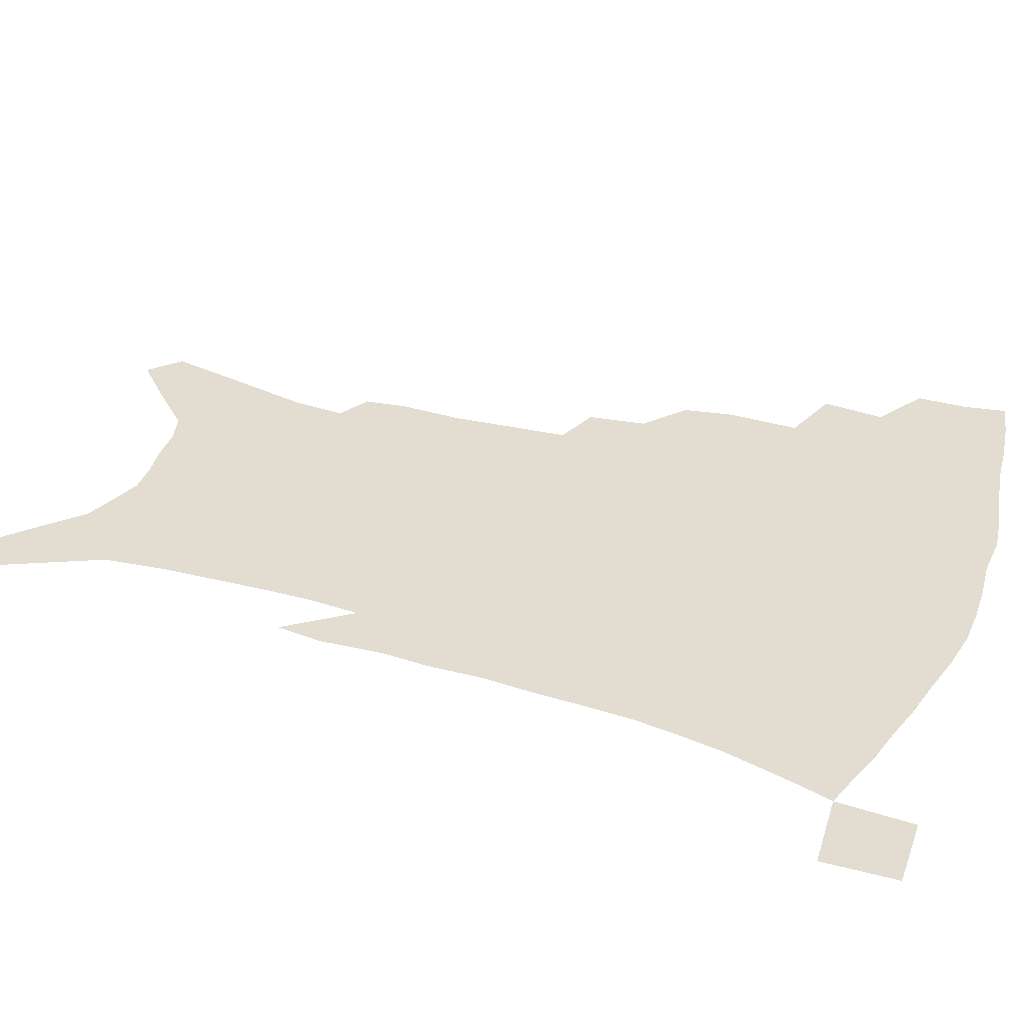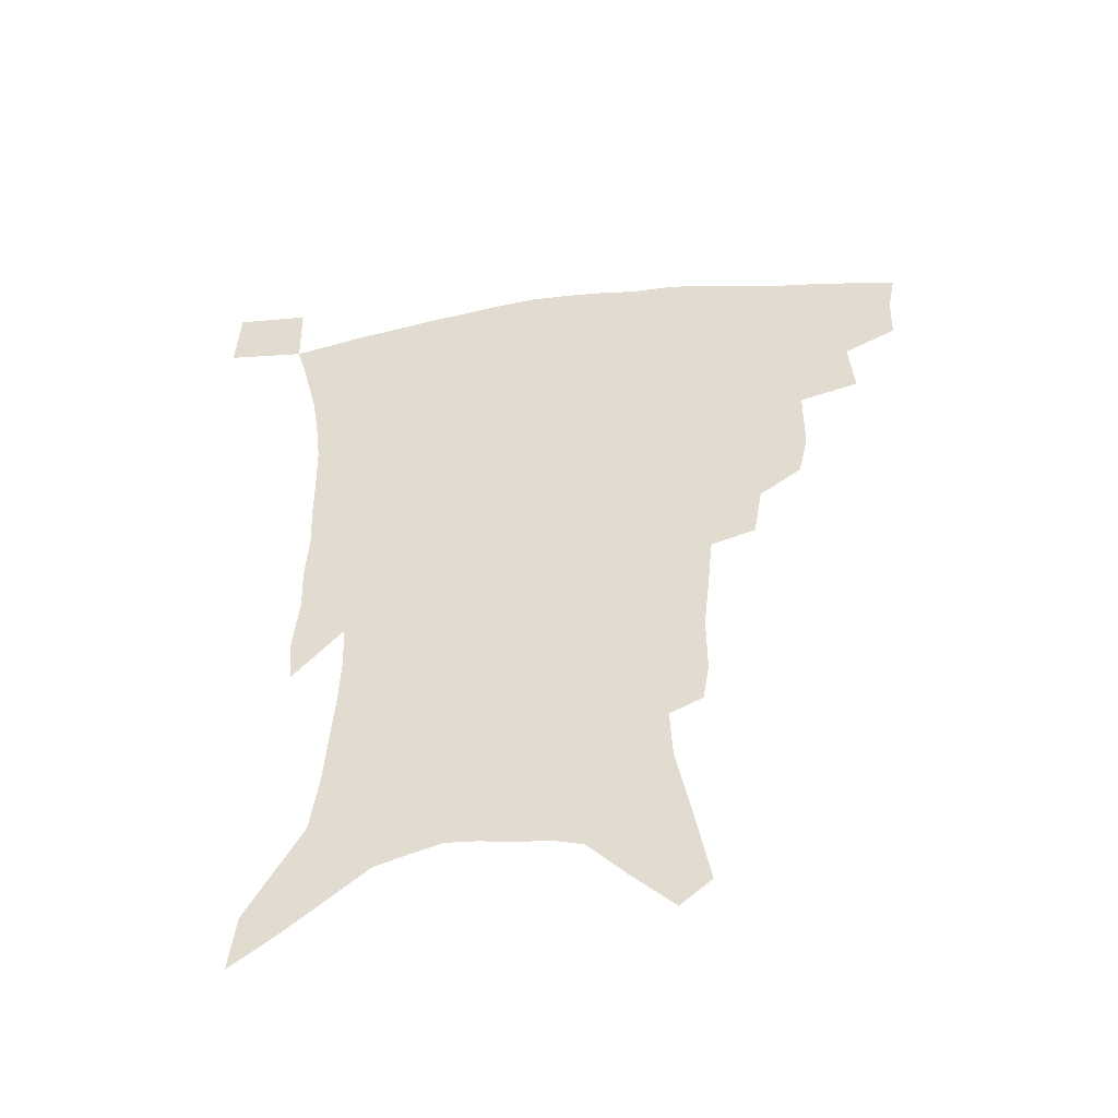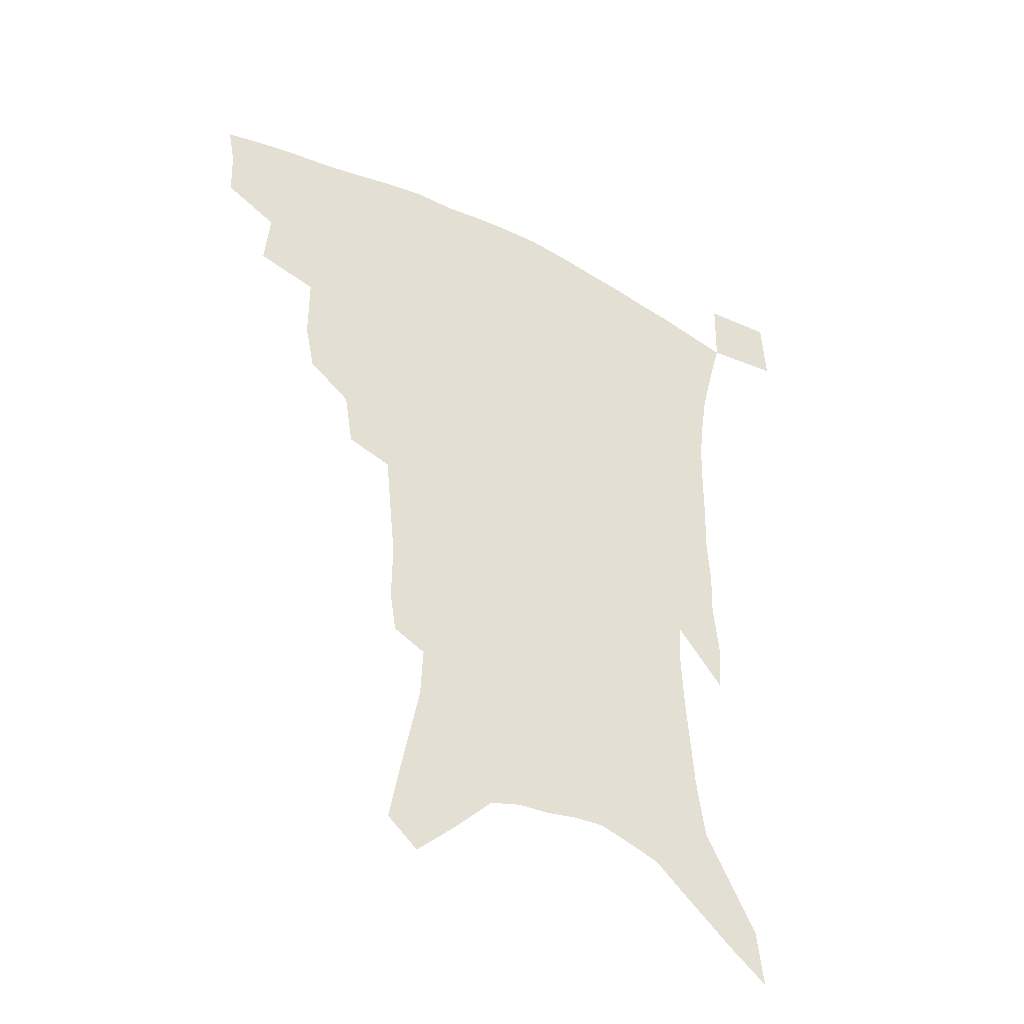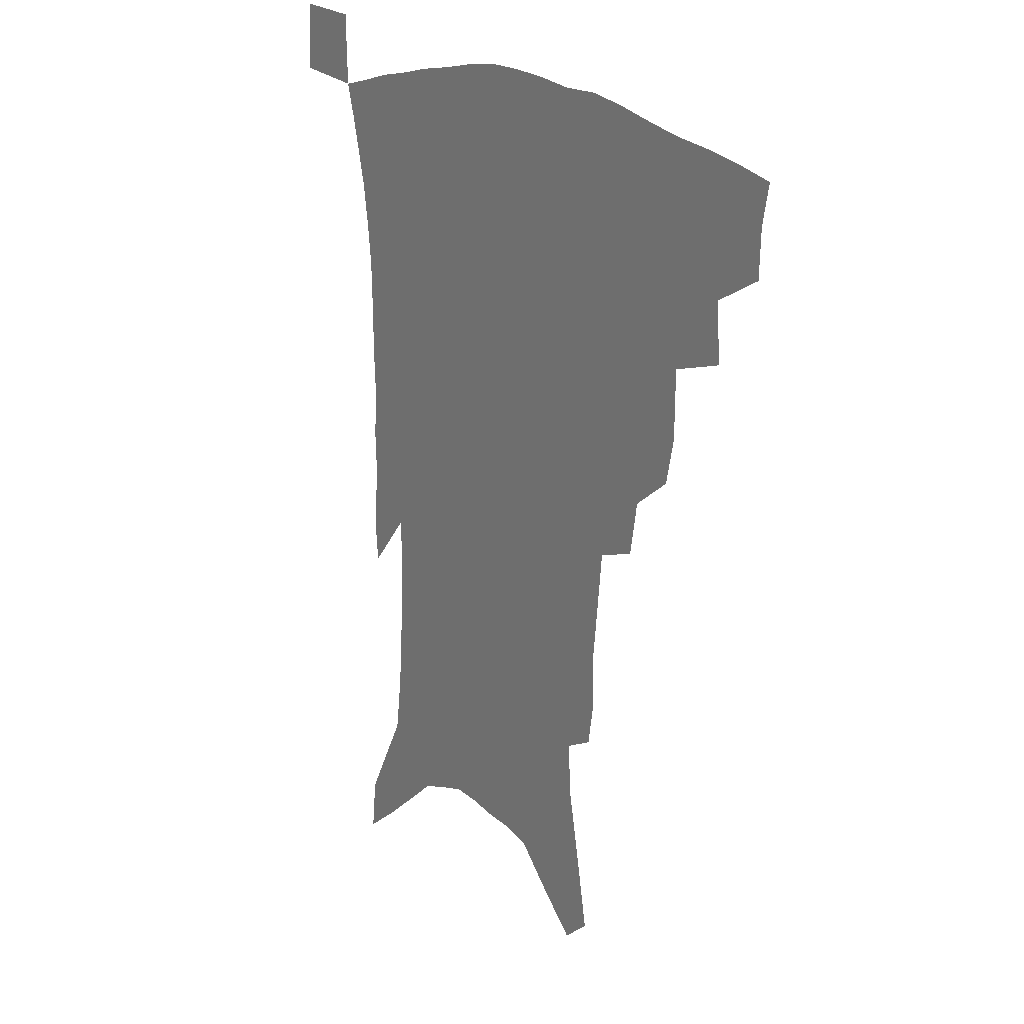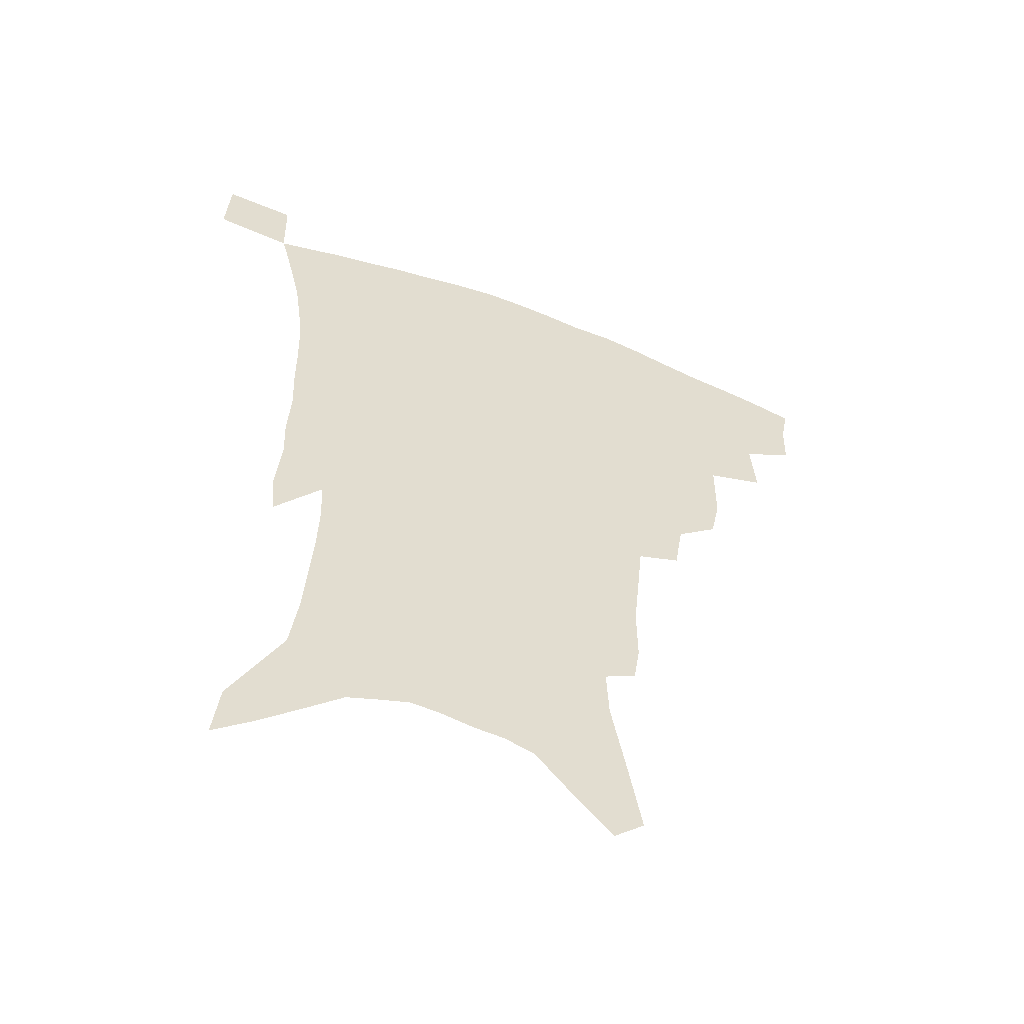
<metadata>
{"format":"obj","ext":"obj","renderer":"f3d","projection":"perspective","resolution":1024,"background":"white","views":[{"elev":35.4,"azim":112.0,"up":"+Z"},{"elev":-51.1,"azim":-172.1,"up":"+Y"},{"elev":-43.9,"azim":-29.9,"up":"+Y"},{"elev":20.5,"azim":-127.8,"up":"+Y"},{"elev":-56.4,"azim":158.2,"up":"+Y"}]}
</metadata>
<code>
v 445.4 391.5 0
v 444.8 409.3 0
v 442 424.2 0
v 462.5 359.2 0
v 464.1 381 0
v 461.7 396.7 0
v 459.4 412 0
v 456.4 427.5 0
v 487.3 310.3 0
v 483.8 327.4 0
v 483.6 352.7 0
v 481.6 370 0
v 479.8 385.9 0
v 476.7 400.2 0
v 473.9 415 0
v 470.9 430.1 0
v 505.5 278.4 0
v 502.3 298.5 0
v 500.6 320.5 0
v 498.8 339.5 0
v 498.2 360 0
v 496.2 375.1 0
v 493.9 389.1 0
v 491.3 403.1 0
v 488.8 417.4 0
v 486.3 432 0
v 527.4 194.6 0
v 525.2 209.2 0
v 525.3 231.5 0
v 523.3 250.4 0
v 521.1 272.9 0
v 517.7 291.3 0
v 517.2 316.3 0
v 515.1 332.4 0
v 512.8 347.3 0
v 511.5 363.7 0
v 509.8 378 0
v 507.6 391.7 0
v 505.2 405.6 0
v 503 419.8 0
v 500.6 434.9 0
v 528.2 114.3 0
v 532.8 140.5 0
v 538.2 169.6 0
v 539 188.6 0
v 539.1 210.7 0
v 537.4 227.5 0
v 536.2 246.7 0
v 534.3 265.7 0
v 531.9 283.4 0
v 529.5 300.4 0
v 528.9 321.8 0
v 527.2 336.6 0
v 526.1 352.7 0
v 524.5 366.4 0
v 523.2 380.6 0
v 521 393.9 0
v 519.2 407.7 0
v 517.1 421.7 0
v 514.7 438.1 0
v 539.1 104.7 0
v 543.3 131.4 0
v 547.1 157.2 0
v 549.3 179.6 0
v 549.4 199 0
v 549.8 223.6 0
v 548.3 240.4 0
v 546.3 256 0
v 544.1 271 0
v 542.5 289.6 0
v 541.6 309.4 0
v 540.5 325.5 0
v 539.5 340.8 0
v 538.8 356 0
v 537.7 369.3 0
v 536.9 382.9 0
v 534.9 395.9 0
v 533.1 409.7 0
v 531.1 424.5 0
v 528.8 440.4 0
v 552.8 118.5 0
v 557.2 146.6 0
v 560.2 172.3 0
v 559.9 189.1 0
v 559.4 206.8 0
v 559.5 231.2 0
v 558.1 247.2 0
v 556.9 265 0
v 554.8 278.5 0
v 553.6 296 0
v 552.9 314.1 0
v 552.1 329.4 0
v 551.7 344.5 0
v 551 358.2 0
v 550.5 371.8 0
v 549.5 384.3 0
v 548.4 397.2 0
v 547.7 410.5 0
v 546 424.7 0
v 543.9 440.2 0
v 566.8 133.7 0
v 569.4 158.3 0
v 569.8 176 0
v 569.6 193.8 0
v 569.6 215.9 0
v 568.7 232.9 0
v 567.7 251.5 0
v 566.5 267.6 0
v 565.3 283.8 0
v 564.5 301.2 0
v 564 317.8 0
v 563.2 330.4 0
v 563.3 346.5 0
v 563.2 360.4 0
v 562.9 373 0
v 562 385.2 0
v 561.9 398.2 0
v 561.2 411.3 0
v 559.8 425.4 0
v 557.8 441.9 0
v 577.7 136.9 0
v 579.6 162.4 0
v 579.8 182.1 0
v 579 196.2 0
v 578.9 218.4 0
v 578.2 235.6 0
v 577.3 252 0
v 576.3 268.8 0
v 575.4 283.6 0
v 574.9 300.8 0
v 574.7 318.6 0
v 574.9 334.7 0
v 574.6 347.1 0
v 574.7 360.8 0
v 575.2 373.9 0
v 575 386 0
v 575.3 398.7 0
v 575 411.4 0
v 573.3 426.5 0
v 571.7 442.9 0
v 588.6 137.6 0
v 589.6 163.8 0
v 589.4 183.3 0
v 589.1 204.4 0
v 588.4 220.9 0
v 587.8 240.5 0
v 587.1 255.2 0
v 586.5 273.9 0
v 586.1 288.6 0
v 585.6 304 0
v 585.5 321 0
v 585.7 335.6 0
v 586.1 348.8 0
v 586.6 362.6 0
v 586.9 373.8 0
v 588 386.9 0
v 588 398.9 0
v 588 411.3 0
v 586.8 426.7 0
v 585.5 442.9 0
v 599.8 139.5 0
v 599.6 163 0
v 599.1 183.2 0
v 598.8 200.9 0
v 598 219.2 0
v 597.4 238.2 0
v 596.7 256.5 0
v 596.7 270.9 0
v 596 290.6 0
v 596 304.5 0
v 596 320.7 0
v 596.5 333.4 0
v 597.1 348.8 0
v 597.8 361.3 0
v 599.1 374.9 0
v 600 386.9 0
v 600.6 398.8 0
v 600.7 412 0
v 600.4 426.1 0
v 600 441 0
v 610.8 140.3 0
v 610.1 158.9 0
v 608.8 181.5 0
v 608.3 200.3 0
v 607.4 219.7 0
v 606.9 238.7 0
v 606.7 254 0
v 606.4 271.3 0
v 606.4 287.2 0
v 606.3 303.5 0
v 606.5 319 0
v 607.2 335.7 0
v 607.9 347.9 0
v 609 360.1 0
v 610.3 374 0
v 611.6 386.2 0
v 612.9 398 0
v 614.5 410.2 0
v 614.9 423.4 0
v 614.9 438 0
v 621.9 136.6 0
v 620.4 157.3 0
v 619.7 174.6 0
v 618.3 196.2 0
v 616.7 220.3 0
v 616.2 237.8 0
v 616.5 252.4 0
v 616 270.9 0
v 617 283.2 0
v 616.8 299.9 0
v 617.2 315.1 0
v 617.3 334.2 0
v 618.5 347.7 0
v 620 359.1 0
v 621.5 372 0
v 623.1 384.2 0
v 625 396.5 0
v 627.2 408.6 0
v 628.2 421.3 0
v 628.6 435.7 0
v 633 132.7 0
v 631.5 151.9 0
v 629.3 174.7 0
v 628.5 192.2 0
v 627.2 213.1 0
v 626.5 231.7 0
v 627.2 246.1 0
v 626.6 265.1 0
v 626.8 281.3 0
v 627.1 297.3 0
v 627.6 312.9 0
v 628.7 327.5 0
v 629.1 344.1 0
v 630.9 356.4 0
v 632.6 369.6 0
v 634.5 383.4 0
v 636.6 394.5 0
v 638.9 406.9 0
v 641 418.8 0
v 642.4 432.4 0
v 647 120.2 0
v 643.8 143.2 0
v 641 165.8 0
v 639.6 184.8 0
v 637.3 207.8 0
v 637.2 224.4 0
v 637.4 240.8 0
v 637.1 258.9 0
v 637.2 276.3 0
v 638.2 290.9 0
v 638 308.8 0
v 639.5 322.5 0
v 640 339.1 0
v 641.7 352.7 0
v 643.7 365.7 0
v 645.5 380.2 0
v 648.1 392.6 0
v 650.6 404.7 0
v 653.1 416.5 0
v 655.1 429.9 0
v 661.1 107.7 0
v 657.6 131.2 0
v 654.9 152.6 0
v 652.1 174.3 0
v 650.8 193.5 0
v 649.5 212.7 0
v 648.9 230.8 0
v 649.5 247.2 0
v 650.3 264 0
v 650.1 282.1 0
v 649.9 299.7 0
v 650.7 315.5 0
v 653 328.6 0
v 652.9 347.4 0
v 654.5 362.4 0
v 656.2 377.7 0
v 659.5 389.2 0
v 662.1 402.1 0
v 664.9 414 0
v 667.9 426.3 0
v 675.2 96.4 0
v 673 116.7 0
v 666.6 225.9 0
v 668 242.3 0
v 666 264.2 0
v 666.6 280.9 0
v 665.6 300.4 0
v 666.3 316.8 0
v 666.4 335.1 0
v 666.8 353.2 0
v 668.6 369 0
v 670.9 384.7 0
v 673.9 398 0
v 676.9 410.9 0
v 680.2 423.1 0
v 680.8 450 0
v 707.5 425.9 0
v 706.2 451.5 0
f 5 6 1
f 1 6 2
f 6 7 2
f 2 7 3
f 7 8 3
f 11 12 4
f 4 12 5
f 12 13 5
f 5 13 6
f 13 14 6
f 6 14 7
f 14 15 7
f 7 15 8
f 15 16 8
f 18 19 9
f 9 19 10
f 19 20 10
f 10 20 11
f 20 21 11
f 11 21 12
f 21 22 12
f 12 22 13
f 22 23 13
f 13 23 14
f 23 24 14
f 14 24 15
f 24 25 15
f 15 25 16
f 25 26 16
f 31 32 17
f 17 32 18
f 32 33 18
f 18 33 19
f 33 34 19
f 19 34 20
f 34 35 20
f 20 35 21
f 35 36 21
f 21 36 22
f 36 37 22
f 22 37 23
f 37 38 23
f 23 38 24
f 38 39 24
f 24 39 25
f 39 40 25
f 25 40 26
f 40 41 26
f 45 46 27
f 27 46 28
f 46 47 28
f 28 47 29
f 47 48 29
f 29 48 30
f 48 49 30
f 30 49 31
f 49 50 31
f 31 50 32
f 50 51 32
f 32 51 33
f 51 52 33
f 33 52 34
f 52 53 34
f 34 53 35
f 53 54 35
f 35 54 36
f 54 55 36
f 36 55 37
f 55 56 37
f 37 56 38
f 56 57 38
f 38 57 39
f 57 58 39
f 39 58 40
f 58 59 40
f 40 59 41
f 59 60 41
f 61 62 42
f 42 62 43
f 62 63 43
f 43 63 44
f 63 64 44
f 44 64 45
f 64 65 45
f 45 65 46
f 65 66 46
f 46 66 47
f 66 67 47
f 47 67 48
f 67 68 48
f 48 68 49
f 68 69 49
f 49 69 50
f 69 70 50
f 50 70 51
f 70 71 51
f 51 71 52
f 71 72 52
f 52 72 53
f 72 73 53
f 53 73 54
f 73 74 54
f 54 74 55
f 74 75 55
f 55 75 56
f 75 76 56
f 56 76 57
f 76 77 57
f 57 77 58
f 77 78 58
f 58 78 59
f 78 79 59
f 59 79 60
f 79 80 60
f 61 81 62
f 81 82 62
f 62 82 63
f 82 83 63
f 63 83 64
f 83 84 64
f 64 84 65
f 84 85 65
f 65 85 66
f 85 86 66
f 66 86 67
f 86 87 67
f 67 87 68
f 87 88 68
f 68 88 69
f 88 89 69
f 69 89 70
f 89 90 70
f 70 90 71
f 90 91 71
f 71 91 72
f 91 92 72
f 72 92 73
f 92 93 73
f 73 93 74
f 93 94 74
f 74 94 75
f 94 95 75
f 75 95 76
f 95 96 76
f 76 96 77
f 96 97 77
f 77 97 78
f 97 98 78
f 78 98 79
f 98 99 79
f 79 99 80
f 99 100 80
f 81 101 82
f 101 102 82
f 82 102 83
f 102 103 83
f 83 103 84
f 103 104 84
f 84 104 85
f 104 105 85
f 85 105 86
f 105 106 86
f 86 106 87
f 106 107 87
f 87 107 88
f 107 108 88
f 88 108 89
f 108 109 89
f 89 109 90
f 109 110 90
f 90 110 91
f 110 111 91
f 91 111 92
f 111 112 92
f 92 112 93
f 112 113 93
f 93 113 94
f 113 114 94
f 94 114 95
f 114 115 95
f 95 115 96
f 115 116 96
f 96 116 97
f 116 117 97
f 97 117 98
f 117 118 98
f 98 118 99
f 118 119 99
f 99 119 100
f 119 120 100
f 101 121 102
f 121 122 102
f 102 122 103
f 122 123 103
f 103 123 104
f 123 124 104
f 104 124 105
f 124 125 105
f 105 125 106
f 125 126 106
f 106 126 107
f 126 127 107
f 107 127 108
f 127 128 108
f 108 128 109
f 128 129 109
f 109 129 110
f 129 130 110
f 110 130 111
f 130 131 111
f 111 131 112
f 131 132 112
f 112 132 113
f 132 133 113
f 113 133 114
f 133 134 114
f 114 134 115
f 134 135 115
f 115 135 116
f 135 136 116
f 116 136 117
f 136 137 117
f 117 137 118
f 137 138 118
f 118 138 119
f 138 139 119
f 119 139 120
f 139 140 120
f 121 141 122
f 141 142 122
f 122 142 123
f 142 143 123
f 123 143 124
f 143 144 124
f 124 144 125
f 144 145 125
f 125 145 126
f 145 146 126
f 126 146 127
f 146 147 127
f 127 147 128
f 147 148 128
f 128 148 129
f 148 149 129
f 129 149 130
f 149 150 130
f 130 150 131
f 150 151 131
f 131 151 132
f 151 152 132
f 132 152 133
f 152 153 133
f 133 153 134
f 153 154 134
f 134 154 135
f 154 155 135
f 135 155 136
f 155 156 136
f 136 156 137
f 156 157 137
f 137 157 138
f 157 158 138
f 138 158 139
f 158 159 139
f 139 159 140
f 159 160 140
f 141 161 142
f 161 162 142
f 142 162 143
f 162 163 143
f 143 163 144
f 163 164 144
f 144 164 145
f 164 165 145
f 145 165 146
f 165 166 146
f 146 166 147
f 166 167 147
f 147 167 148
f 167 168 148
f 148 168 149
f 168 169 149
f 149 169 150
f 169 170 150
f 150 170 151
f 170 171 151
f 151 171 152
f 171 172 152
f 152 172 153
f 172 173 153
f 153 173 154
f 173 174 154
f 154 174 155
f 174 175 155
f 155 175 156
f 175 176 156
f 156 176 157
f 176 177 157
f 157 177 158
f 177 178 158
f 158 178 159
f 178 179 159
f 159 179 160
f 179 180 160
f 161 181 162
f 181 182 162
f 162 182 163
f 182 183 163
f 163 183 164
f 183 184 164
f 164 184 165
f 184 185 165
f 165 185 166
f 185 186 166
f 166 186 167
f 186 187 167
f 167 187 168
f 187 188 168
f 168 188 169
f 188 189 169
f 169 189 170
f 189 190 170
f 170 190 171
f 190 191 171
f 171 191 172
f 191 192 172
f 172 192 173
f 192 193 173
f 173 193 174
f 193 194 174
f 174 194 175
f 194 195 175
f 175 195 176
f 195 196 176
f 176 196 177
f 196 197 177
f 177 197 178
f 197 198 178
f 178 198 179
f 198 199 179
f 179 199 180
f 199 200 180
f 181 201 182
f 201 202 182
f 182 202 183
f 202 203 183
f 183 203 184
f 203 204 184
f 184 204 185
f 204 205 185
f 185 205 186
f 205 206 186
f 186 206 187
f 206 207 187
f 187 207 188
f 207 208 188
f 188 208 189
f 208 209 189
f 189 209 190
f 209 210 190
f 190 210 191
f 210 211 191
f 191 211 192
f 211 212 192
f 192 212 193
f 212 213 193
f 193 213 194
f 213 214 194
f 194 214 195
f 214 215 195
f 195 215 196
f 215 216 196
f 196 216 197
f 216 217 197
f 197 217 198
f 217 218 198
f 198 218 199
f 218 219 199
f 199 219 200
f 219 220 200
f 201 221 202
f 221 222 202
f 202 222 203
f 222 223 203
f 203 223 204
f 223 224 204
f 204 224 205
f 224 225 205
f 205 225 206
f 225 226 206
f 206 226 207
f 226 227 207
f 207 227 208
f 227 228 208
f 208 228 209
f 228 229 209
f 209 229 210
f 229 230 210
f 210 230 211
f 230 231 211
f 211 231 212
f 231 232 212
f 212 232 213
f 232 233 213
f 213 233 214
f 233 234 214
f 214 234 215
f 234 235 215
f 215 235 216
f 235 236 216
f 216 236 217
f 236 237 217
f 217 237 218
f 237 238 218
f 218 238 219
f 238 239 219
f 219 239 220
f 239 240 220
f 221 241 222
f 241 242 222
f 222 242 223
f 242 243 223
f 223 243 224
f 243 244 224
f 224 244 225
f 244 245 225
f 225 245 226
f 245 246 226
f 226 246 227
f 246 247 227
f 227 247 228
f 247 248 228
f 228 248 229
f 248 249 229
f 229 249 230
f 249 250 230
f 230 250 231
f 250 251 231
f 231 251 232
f 251 252 232
f 232 252 233
f 252 253 233
f 233 253 234
f 253 254 234
f 234 254 235
f 254 255 235
f 235 255 236
f 255 256 236
f 236 256 237
f 256 257 237
f 237 257 238
f 257 258 238
f 238 258 239
f 258 259 239
f 239 259 240
f 259 260 240
f 241 261 242
f 261 262 242
f 242 262 243
f 262 263 243
f 243 263 244
f 263 264 244
f 244 264 245
f 264 265 245
f 245 265 246
f 265 266 246
f 246 266 247
f 266 267 247
f 247 267 248
f 267 268 248
f 248 268 249
f 268 269 249
f 249 269 250
f 269 270 250
f 250 270 251
f 270 271 251
f 251 271 252
f 271 272 252
f 252 272 253
f 272 273 253
f 253 273 254
f 273 274 254
f 254 274 255
f 274 275 255
f 255 275 256
f 275 276 256
f 256 276 257
f 276 277 257
f 257 277 258
f 277 278 258
f 258 278 259
f 278 279 259
f 259 279 260
f 279 280 260
f 261 281 262
f 281 282 262
f 262 282 263
f 268 283 269
f 283 284 269
f 269 284 270
f 284 285 270
f 270 285 271
f 285 286 271
f 271 286 272
f 286 287 272
f 272 287 273
f 287 288 273
f 273 288 274
f 288 289 274
f 274 289 275
f 289 290 275
f 275 290 276
f 290 291 276
f 276 291 277
f 291 292 277
f 277 292 278
f 292 293 278
f 278 293 279
f 293 294 279
f 279 294 280
f 294 295 280
f 295 297 296
f 297 298 296

</code>
